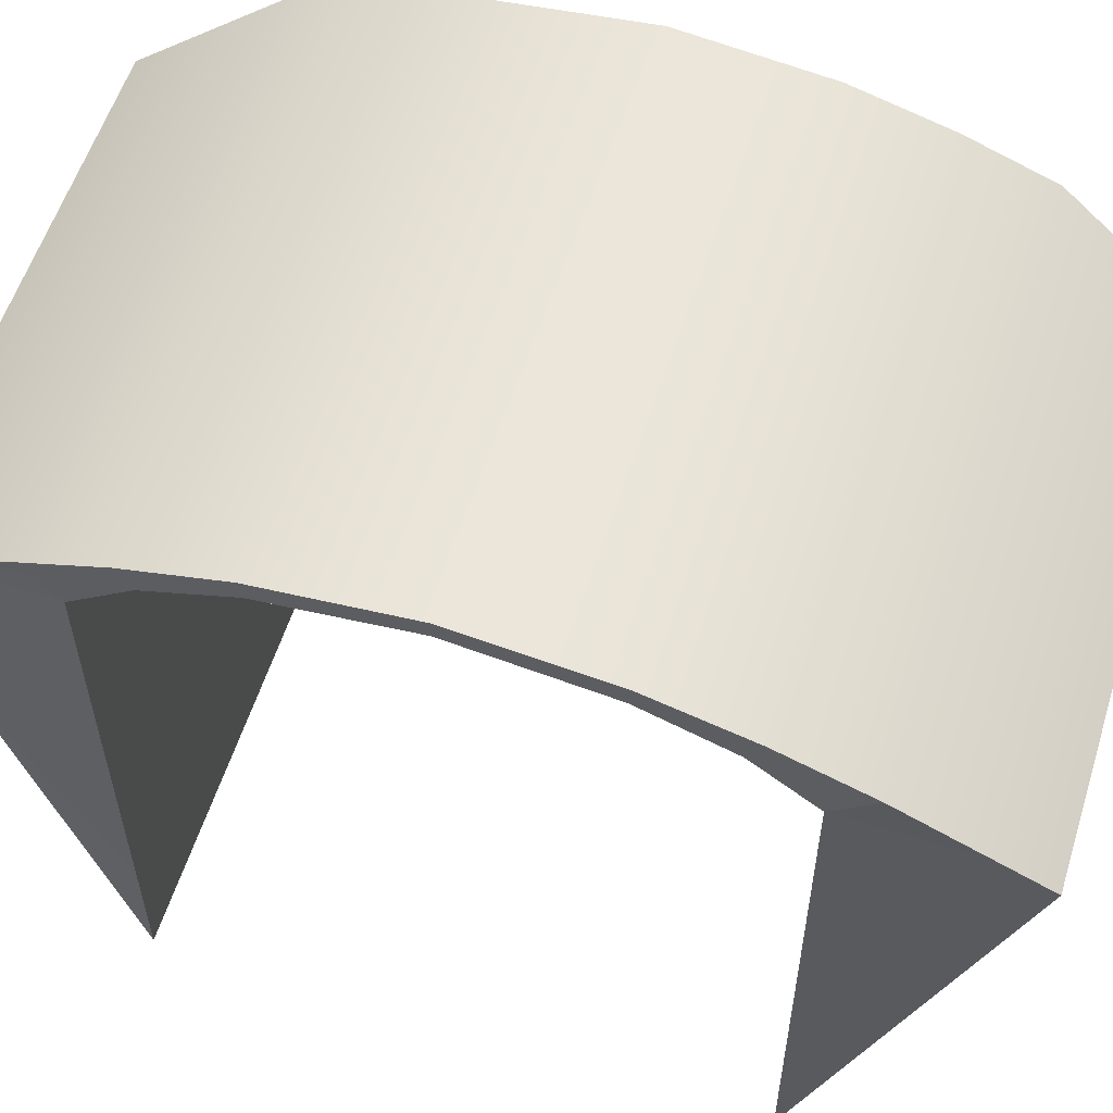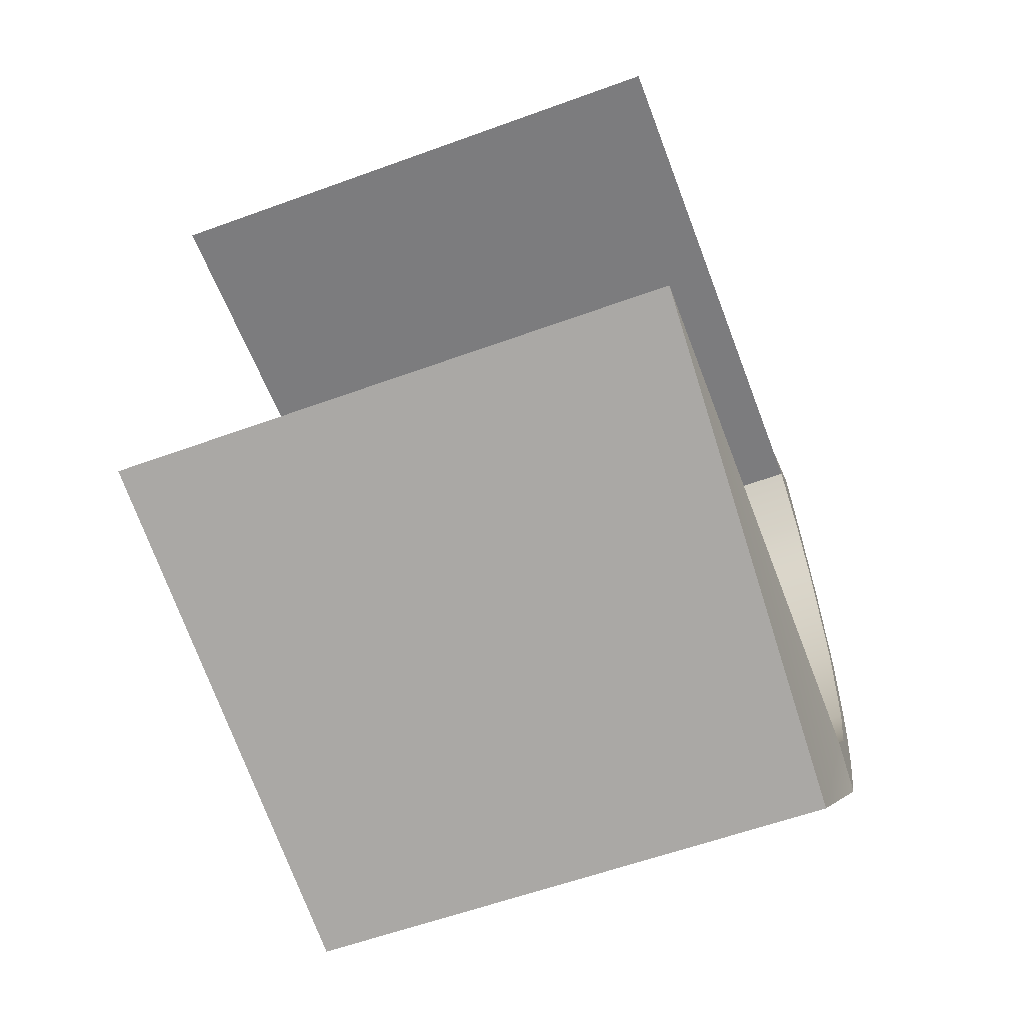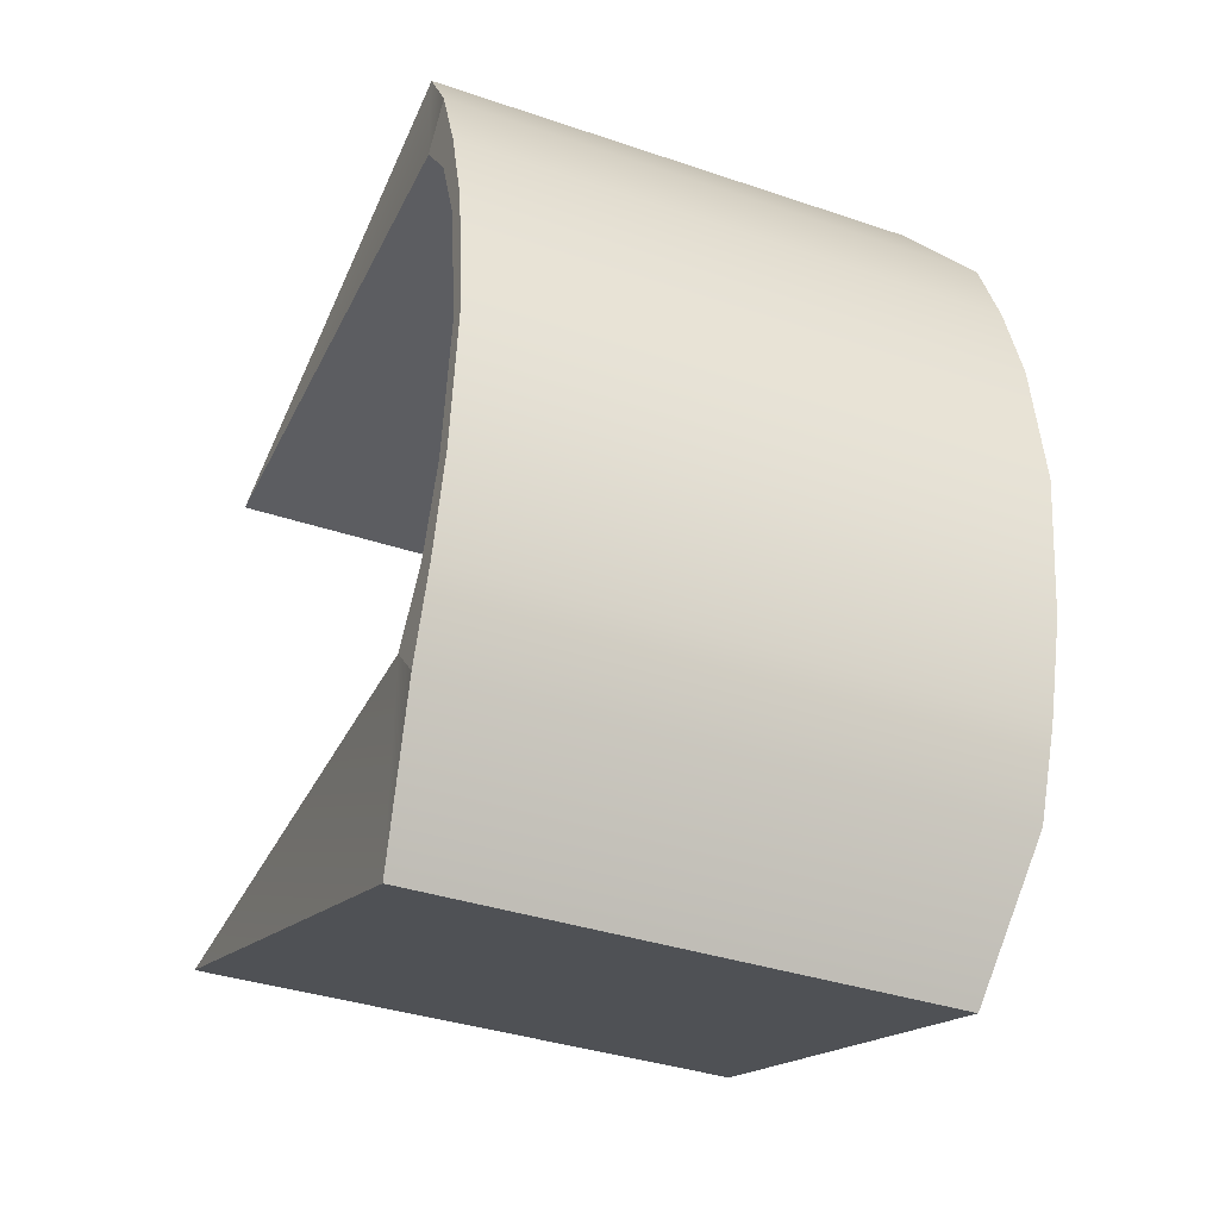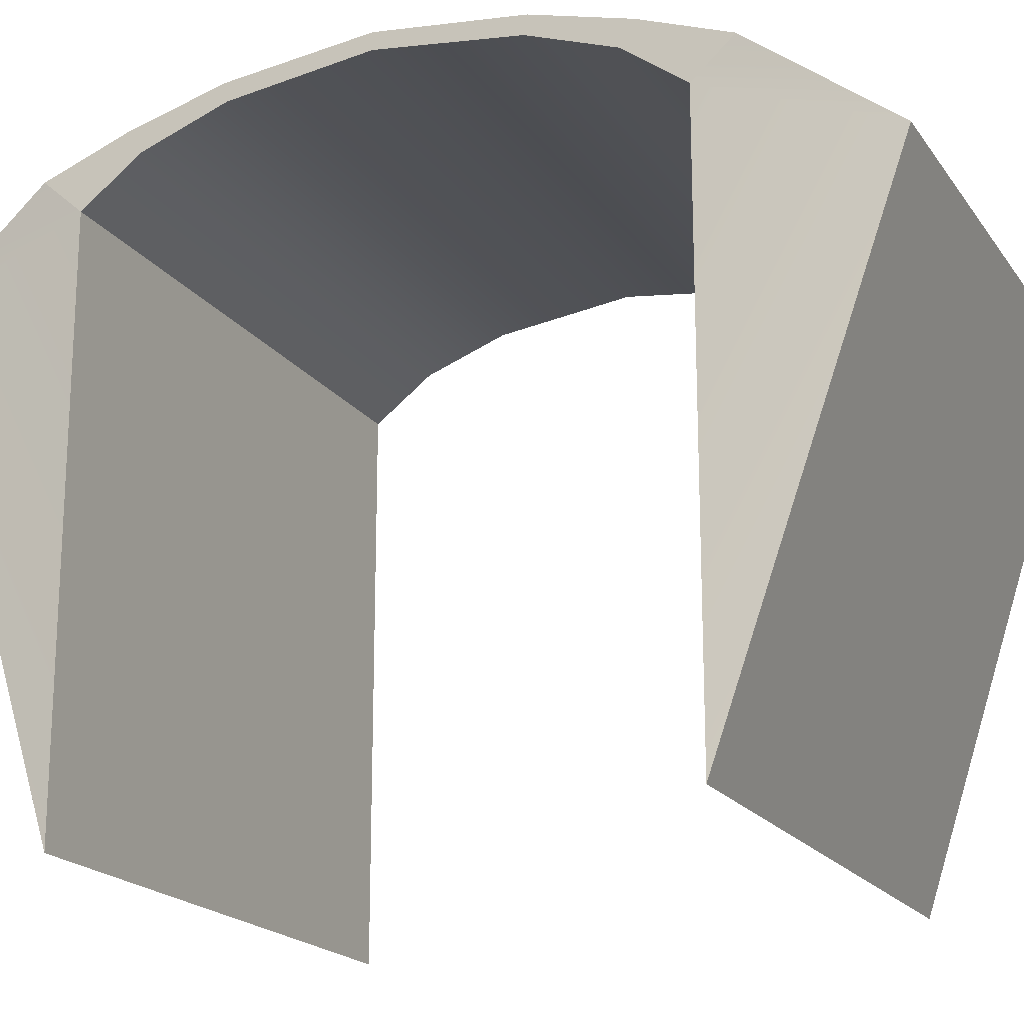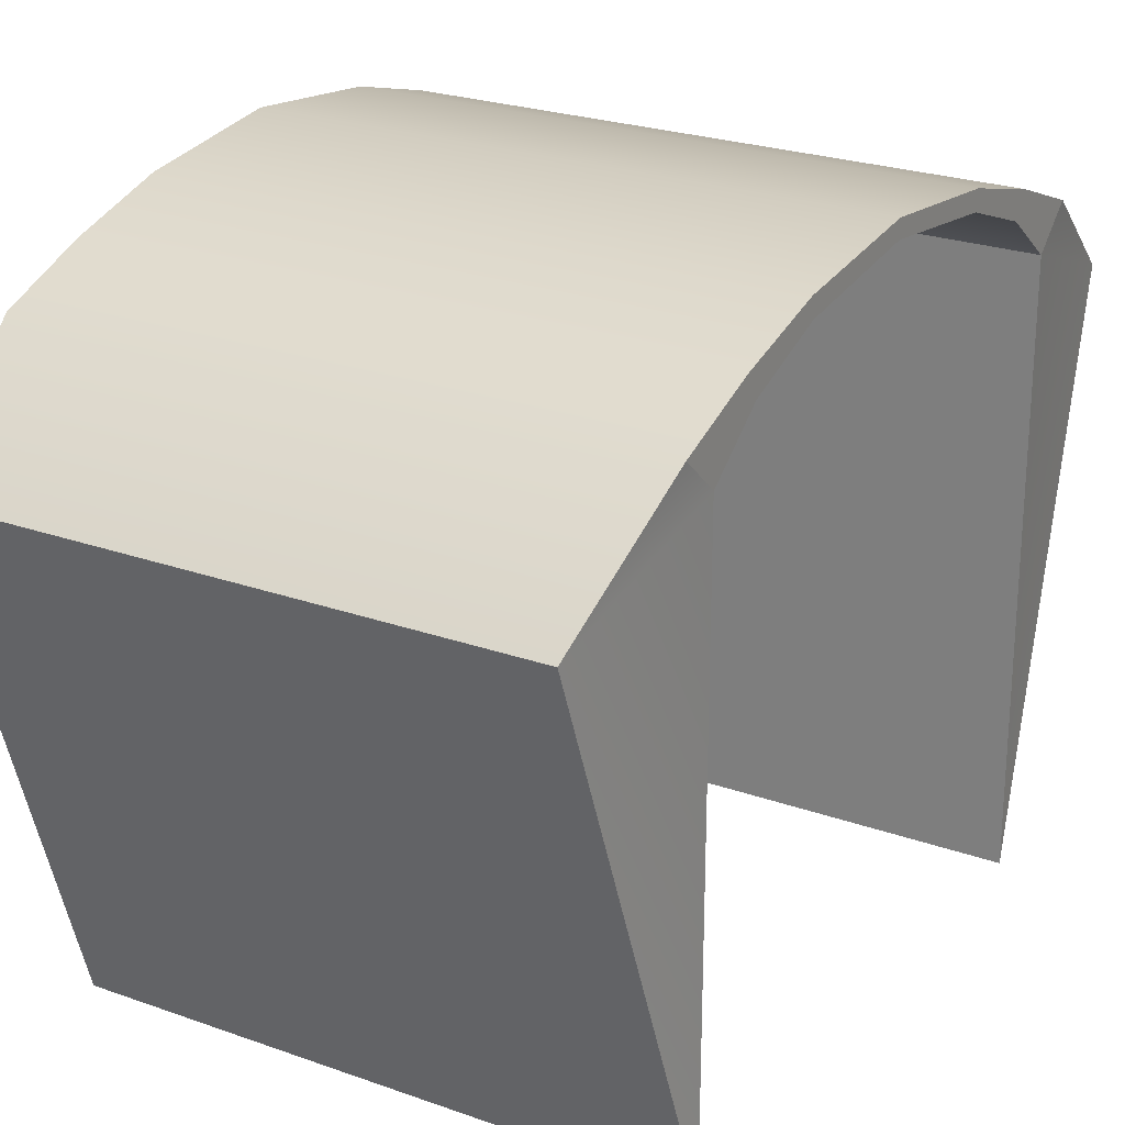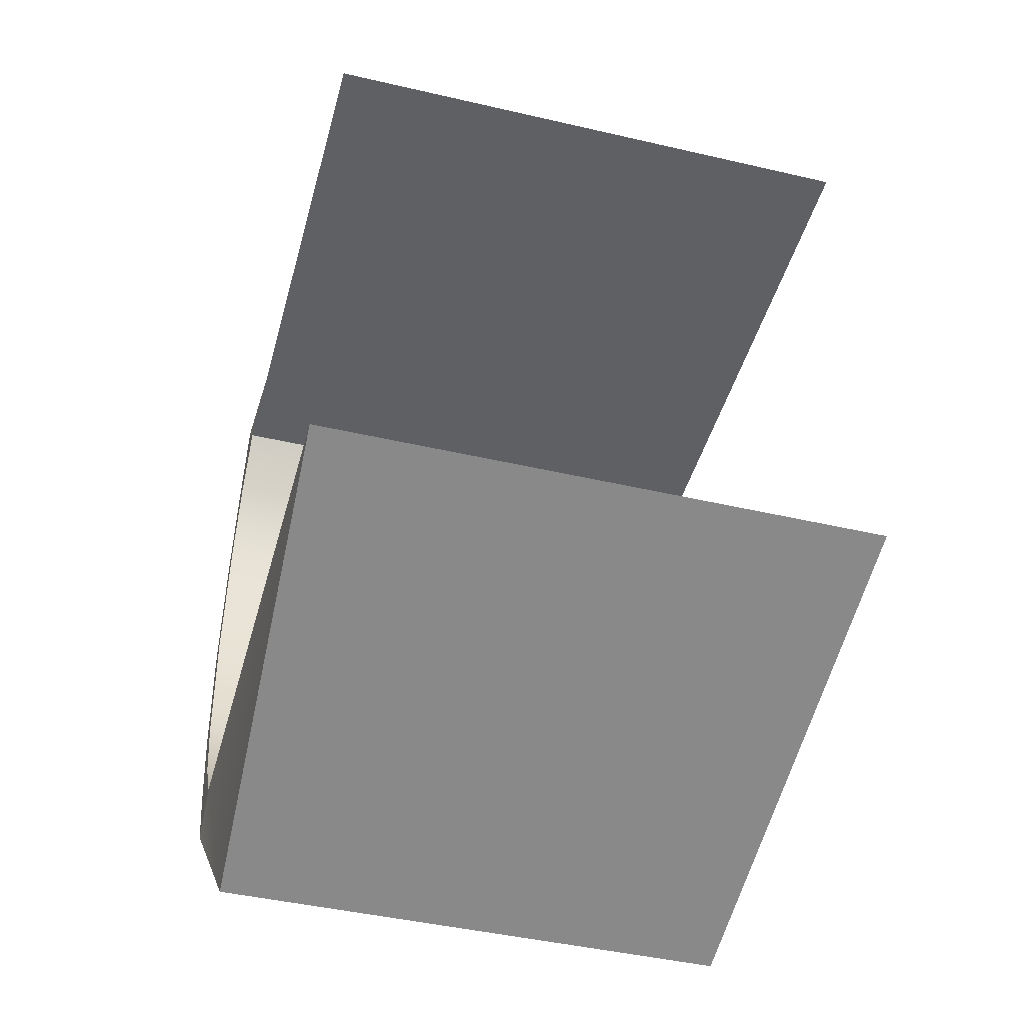
<metadata>
{"format":"obj","ext":"obj","renderer":"f3d","projection":"perspective","resolution":1024,"background":"white","views":[{"elev":57.4,"azim":107.5,"up":"+Y"},{"elev":-58.9,"azim":20.6,"up":"+Z"},{"elev":-36.6,"azim":156.2,"up":"+Z"},{"elev":-19.2,"azim":-65.5,"up":"+Y"},{"elev":24.4,"azim":30.5,"up":"+Y"},{"elev":-44.7,"azim":-15.1,"up":"+Z"}]}
</metadata>
<code>
o Cube.001
v -1 -1.71 -1
v 1 -1.71 -1
v 1 0.2895 -1
v -1 0.2895 -1
v -1 -1.71 1
v -1 0.2895 1
v 1 0.2895 1
v 1 -1.71 1
v -1 0.2895 -1
v -1 -1.71 -1
v 1 0.2895 1
v 1 -1.71 1
v -1 -1.71 -1
v 1 -1.71 -1
v 1 0.2895 -1
v -1 0.2895 -1
v -1 -1.71 1
v -1 0.2895 1
v 1 0.2895 1
v 1 0.622 -0.5031
v -1 0.622 -0.5031
v -1 0.6802 0
v 1 0.6802 0
v 1 0.5294 -0.8389
v -1 0.5294 -0.8389
v 1 0.4156 -1.14
v -1 0.4156 -1.14
v 0.9339 0.07216 -1.608
v -0.9339 0.07216 -1.608
v 1 0.4484 0.7897
v 1 0.5294 0.8389
v 1 0.4156 1.14
v 1 0.557 0.4934
v 1 0.622 0.5031
v 1 0.6204 0
v -1 0.4484 -0.7897
v -1 0.557 -0.4934
v -1 0.6204 0
v 1 0.4484 -0.7897
v 1 0.557 -0.4934
v 1 0.2895 1
v 1 -1.71 1
v -1 -1.71 1
v -1 0.2895 1
v 1 -1.71 -1
v 1 0.2895 -1
v -1 -1.71 1
v -1 0.2895 1
v 1 0.2895 1
v 1 -1.71 1
v 1 0.2895 -1
v -1 0.2895 -1
v -1 -1.71 -1
v 1 0.622 0.5031
v -1 0.622 0.5031
v 1 0.5294 0.8389
v -1 0.5294 0.8389
v -1 0.4156 1.14
v 1 0.4156 1.14
v -0.9339 0.07216 1.608
v 0.9339 0.07216 1.608
v 1 0.4156 -1.14
v 1 0.5294 -0.8389
v 1 0.4484 -0.7897
v 1 0.622 -0.5031
v 1 0.557 -0.4934
v -1 0.4484 0.7897
v -1 0.557 0.4934
v 1 0.4484 0.7897
v 1 0.557 0.4934
v 1 0.2895 -1
v 1 0.2895 -1
v 1 0.4156 -1.14
v 0.9339 0.07216 -1.608
v 1 0.5294 -0.8389
v -1 0.2895 -1
v -1 0.2895 -1
v -1 0.4156 -1.14
v -0.9339 0.07216 -1.608
v -1 0.5294 -0.8389
v 1 0.2895 1
v 1 0.2895 1
v 1 0.4156 1.14
v 0.9339 0.07216 1.608
v 0.9339 0.07216 1.608
v 1 0.5294 0.8389
v -1 0.2895 1
v -1 0.2895 1
v -1 0.4484 0.7897
v -1 0.557 0.4934
v -1 0.4156 1.14
v -1 0.622 0.5031
v -0.9339 0.07216 1.608
v -0.9339 0.07216 1.608
v -1 0.5294 0.8389
v -1 0.4156 1.14
v -1 0.5294 0.8389
v 1 0.2895 1
v 1 0.2895 1
v 1 0.4156 1.14
v 0.9339 0.07216 1.608
v 1 0.5294 0.8389
v -1 0.2895 1
v -1 0.2895 1
v -1 0.4156 1.14
v -0.9339 0.07216 1.608
v -1 0.5294 0.8389
v 1 0.2895 -1
v 1 0.2895 -1
v 1 0.4156 -1.14
v 0.9339 0.07216 -1.608
v 0.9339 0.07216 -1.608
v 1 0.5294 -0.8389
v -1 0.2895 -1
v -1 0.2895 -1
v -1 0.4484 -0.7897
v -1 0.557 -0.4934
v -1 0.4156 -1.14
v -1 0.622 -0.5031
v -0.9339 0.07216 -1.608
v -0.9339 0.07216 -1.608
v -1 0.5294 -0.8389
v -1 0.4156 -1.14
v -1 0.5294 -0.8389
f 1 2 3 4
f 5 6 7 8
f 20 21 22 23
f 24 25 21 20
f 24 26 27 25
f 26 28 29 27
f 19 30 31 32
f 30 33 34 31
f 23 34 33 35
f 16 29 13
f 27 16 36 25
f 36 37 21 25
f 37 38 22 21
f 16 15 39 36
f 40 37 36 39
f 35 38 37 40
f 28 15 14
f 13 29 28 14
f 54 23 22 55
f 56 54 55 57
f 56 57 58 59
f 59 58 60 61
f 51 62 63 64
f 64 63 65 66
f 23 35 66 65
f 48 60 58
f 58 57 67 48
f 67 57 55 68
f 68 55 22 38
f 48 67 69 49
f 70 69 67 68
f 35 70 68 38
f 49 61 50
f 47 50 61 60
f 16 27 29
f 28 26 15
f 48 47 60
f 49 59 61
l 53 121
l 22 119
l 119 124
l 123 124
l 122 124
l 118 123
l 116 122
l 120 121
l 118 120
l 117 119
l 117 38
l 115 118
l 52 114
l 115 116
l 116 117
l 114 115
l 45 112
l 113 63
l 110 62
l 64 113
l 111 112
l 110 111
l 109 110
l 46 108
l 109 64
l 108 109
l 43 60
l 107 57
l 105 58
l 67 107
l 106 60
l 105 106
l 104 105
l 44 103
l 104 67
l 103 104
l 42 61
l 102 56
l 100 59
l 69 102
l 101 61
l 100 101
l 70 54
l 99 100
l 41 98
l 99 69
l 98 99
l 17 94
l 22 92
l 92 97
l 96 97
l 95 97
l 91 96
l 89 95
l 93 94
l 91 93
l 90 92
l 90 38
l 88 91
l 18 87
l 88 89
l 89 90
l 87 88
l 12 85
l 86 31
l 83 32
l 30 86
l 84 85
l 83 84
l 82 83
l 11 81
l 82 30
l 81 82
l 10 29
l 80 25
l 78 27
l 36 80
l 79 29
l 78 79
l 77 78
l 9 76
l 77 36
l 76 77
l 2 28
l 75 24
l 73 26
l 39 75
l 74 28
l 73 74
l 40 20
l 72 73
l 3 71
l 72 39
l 71 72

</code>
